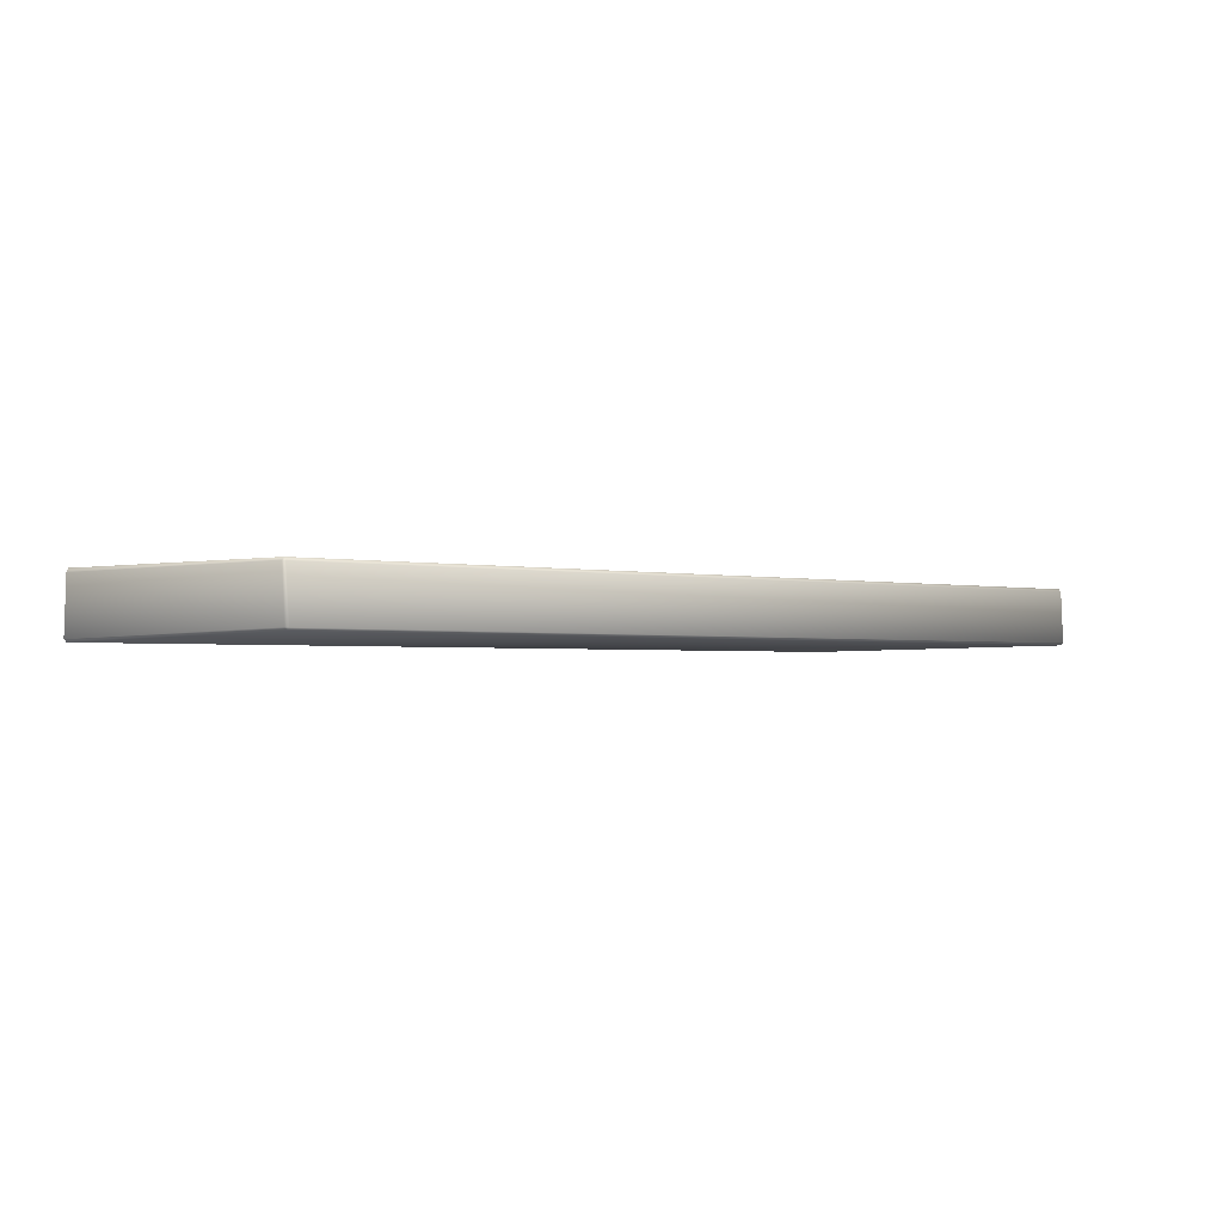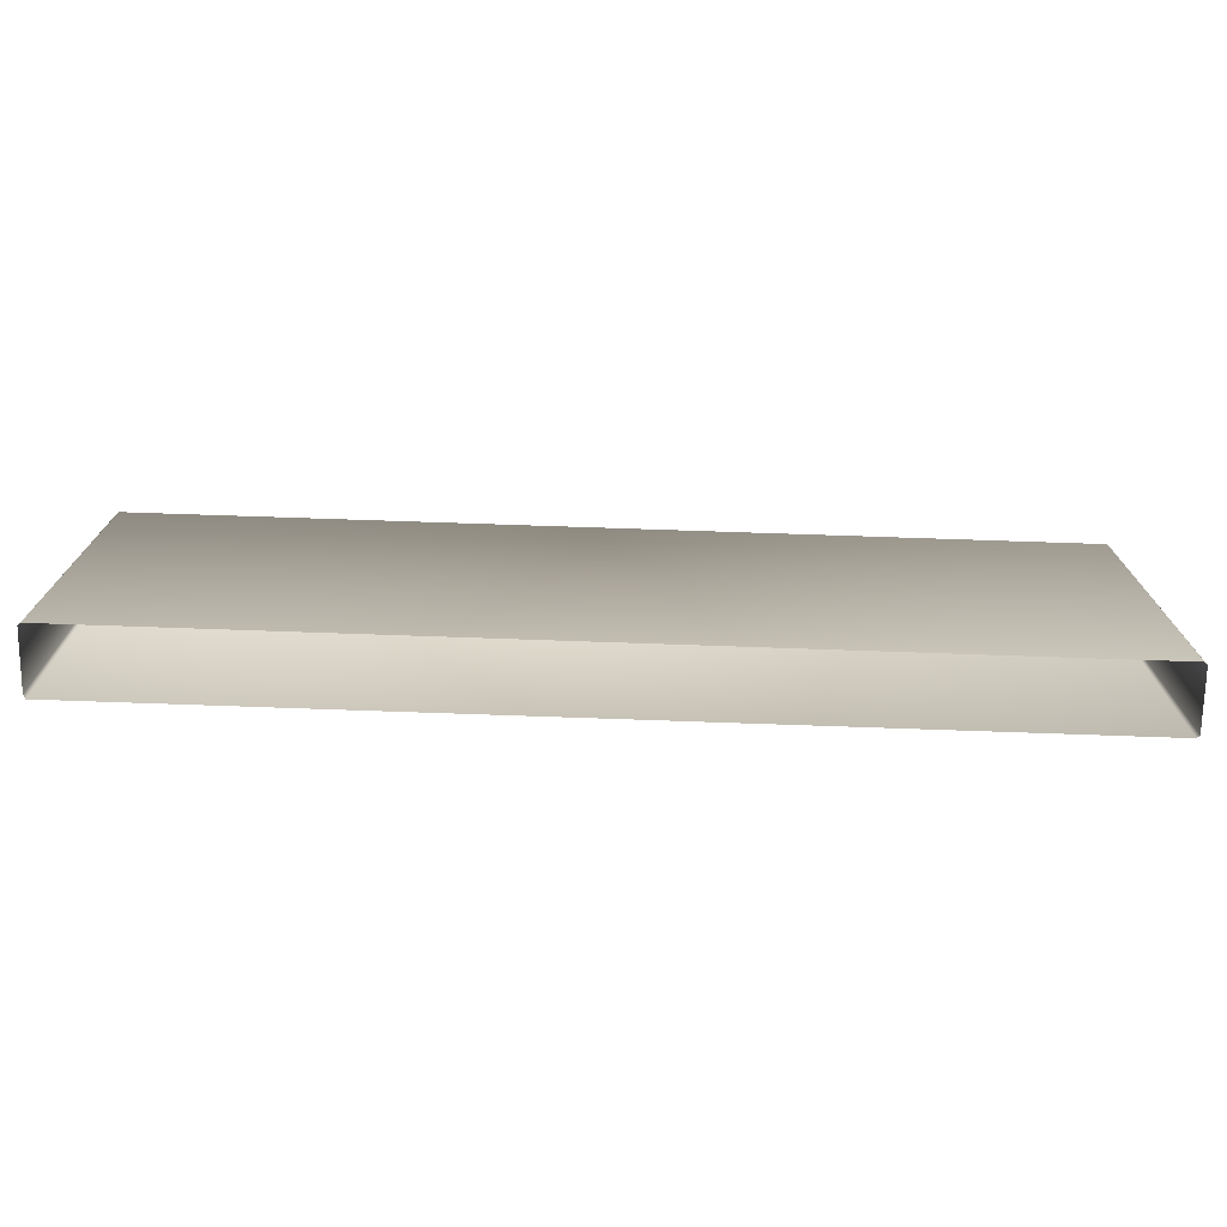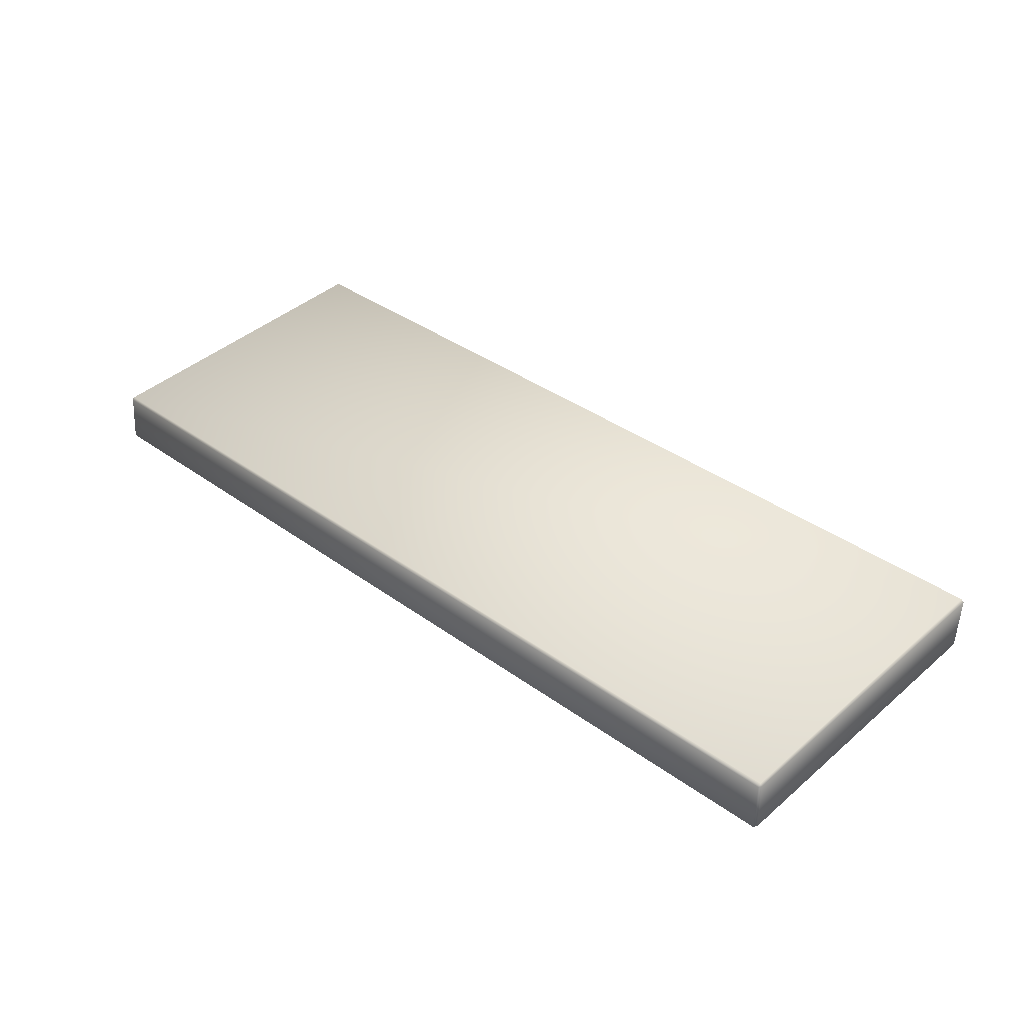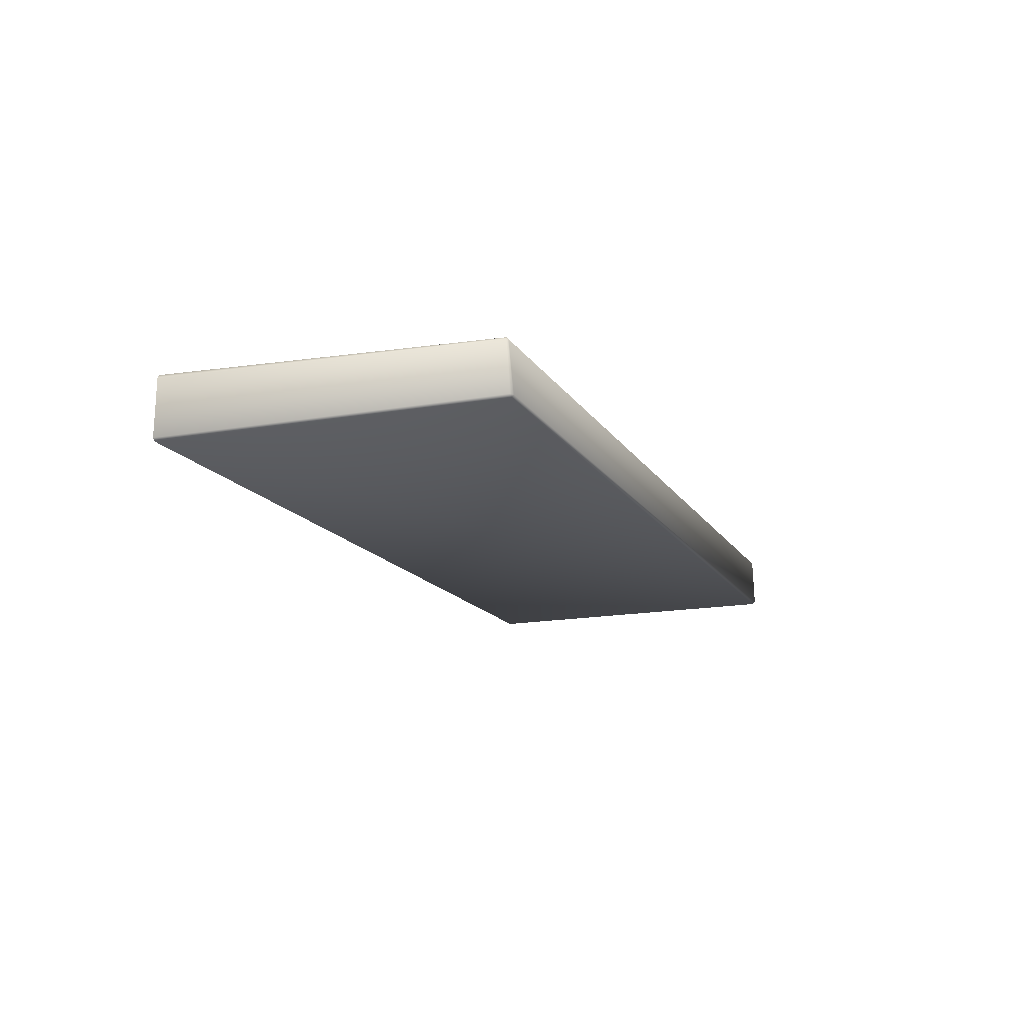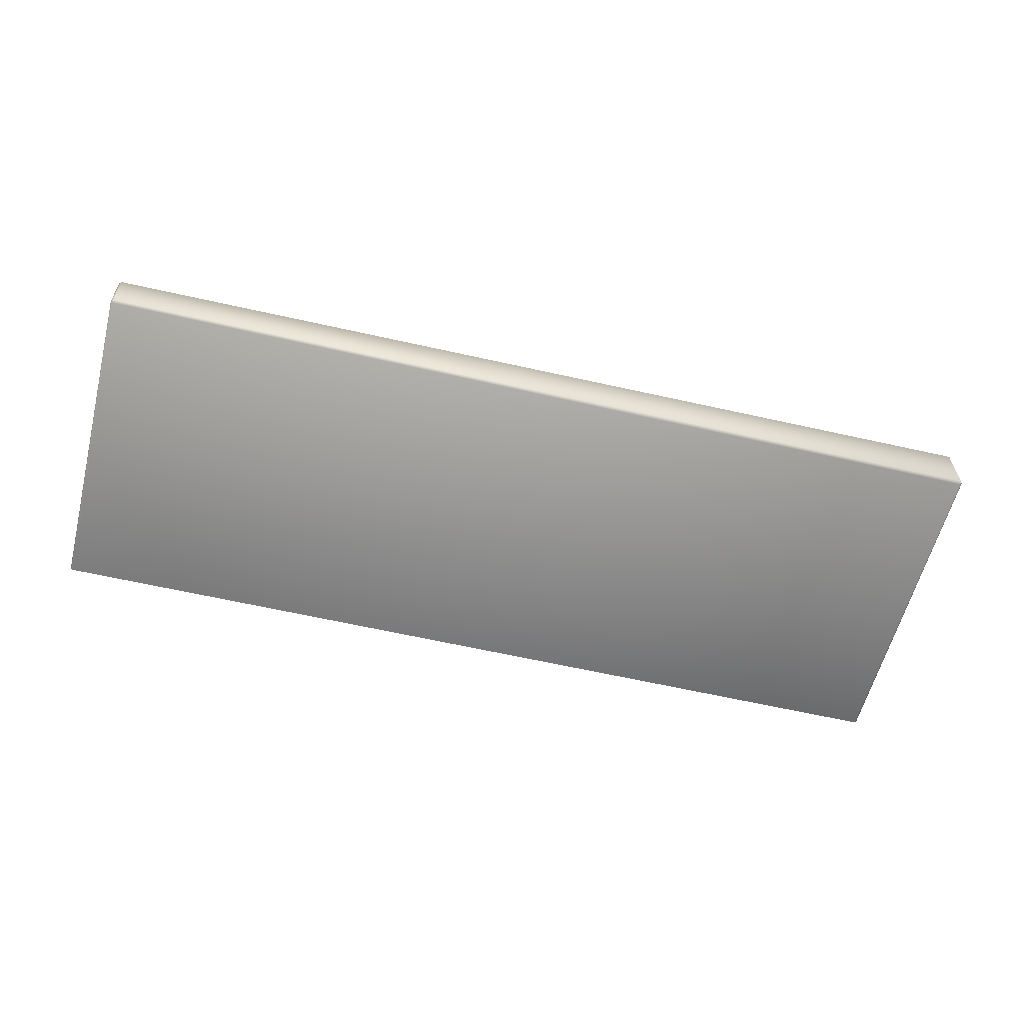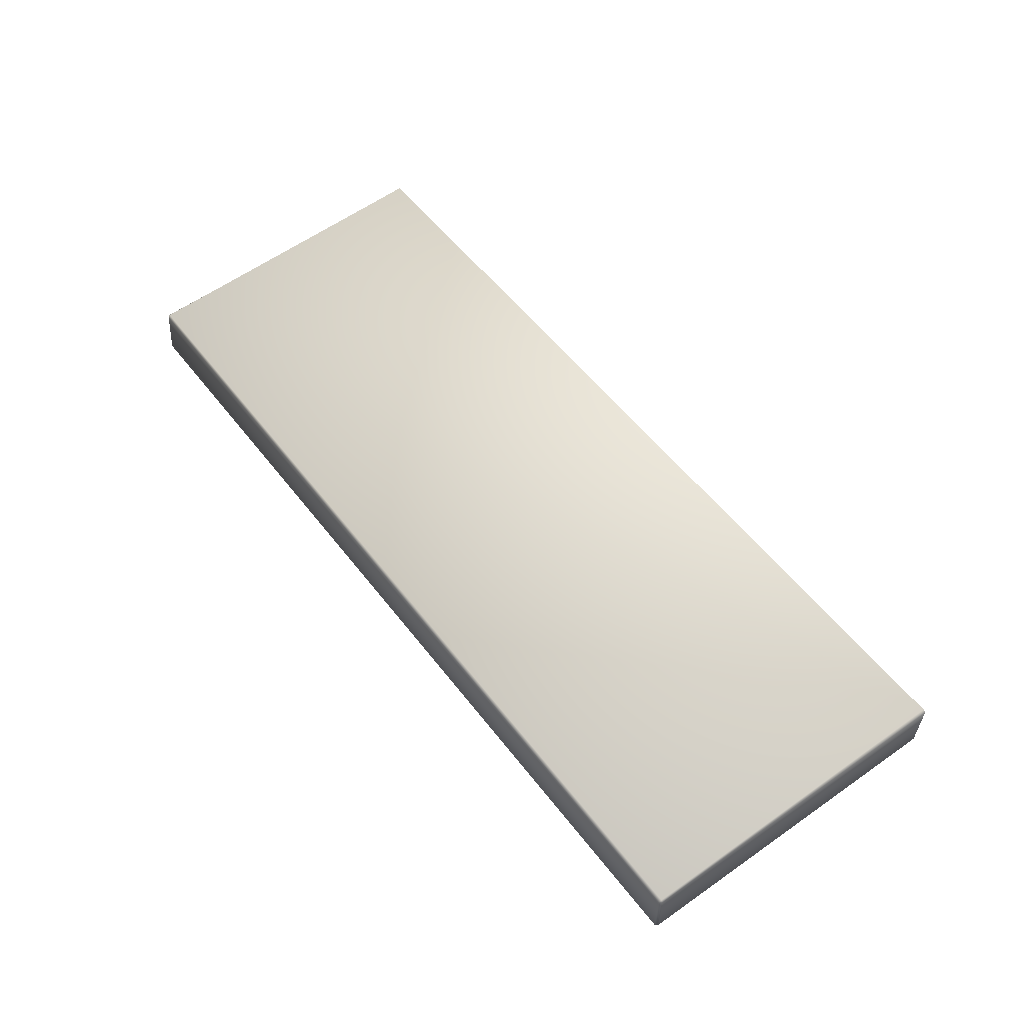
<metadata>
{"format":"obj","ext":"obj","renderer":"f3d","projection":"perspective","resolution":1024,"background":"white","views":[{"elev":-1.9,"azim":-41.1,"up":"+Y"},{"elev":-72.1,"azim":-2.0,"up":"+Z"},{"elev":38.5,"azim":42.2,"up":"+Y"},{"elev":-14.6,"azim":-69.8,"up":"+Y"},{"elev":-56.5,"azim":-13.9,"up":"+Y"},{"elev":55.4,"azim":52.9,"up":"+Y"}]}
</metadata>
<code>
o Shelf_Low
v -3.526 2.013 1.266
v -3.525 2.033 1.285
v -3.547 2.035 1.261
v -3.529 2.408 1.251
v -3.529 2.431 1.234
v -3.549 2.411 1.235
v -3.563 1.985 -1.358
v -3.582 2.007 -1.358
v -3.569 2.442 -1.356
v -3.553 2.473 -1.358
v 3.535 2.01 1.28
v 3.557 2.034 1.279
v 3.538 2.029 1.303
v 3.531 2.451 1.27
v 3.53 2.429 1.291
v 3.545 2.43 1.27
v 3.587 2.004 -1.359
v 3.566 1.985 -1.359
v 3.571 2.479 -1.357
v 3.594 2.457 -1.359
f 13 15 4 2
f 19 10 5 14
f 3 6 9 8
f 17 20 16 12
f 1 2 3
f 4 5 6
f 11 12 13
f 14 15 16
f 7 1 3 8
f 2 4 6 3
f 5 10 9 6
f 11 18 17 12
f 19 14 16 20
f 15 13 12 16
f 1 11 13 2
f 14 5 4 15
f 7 18 11 1

</code>
